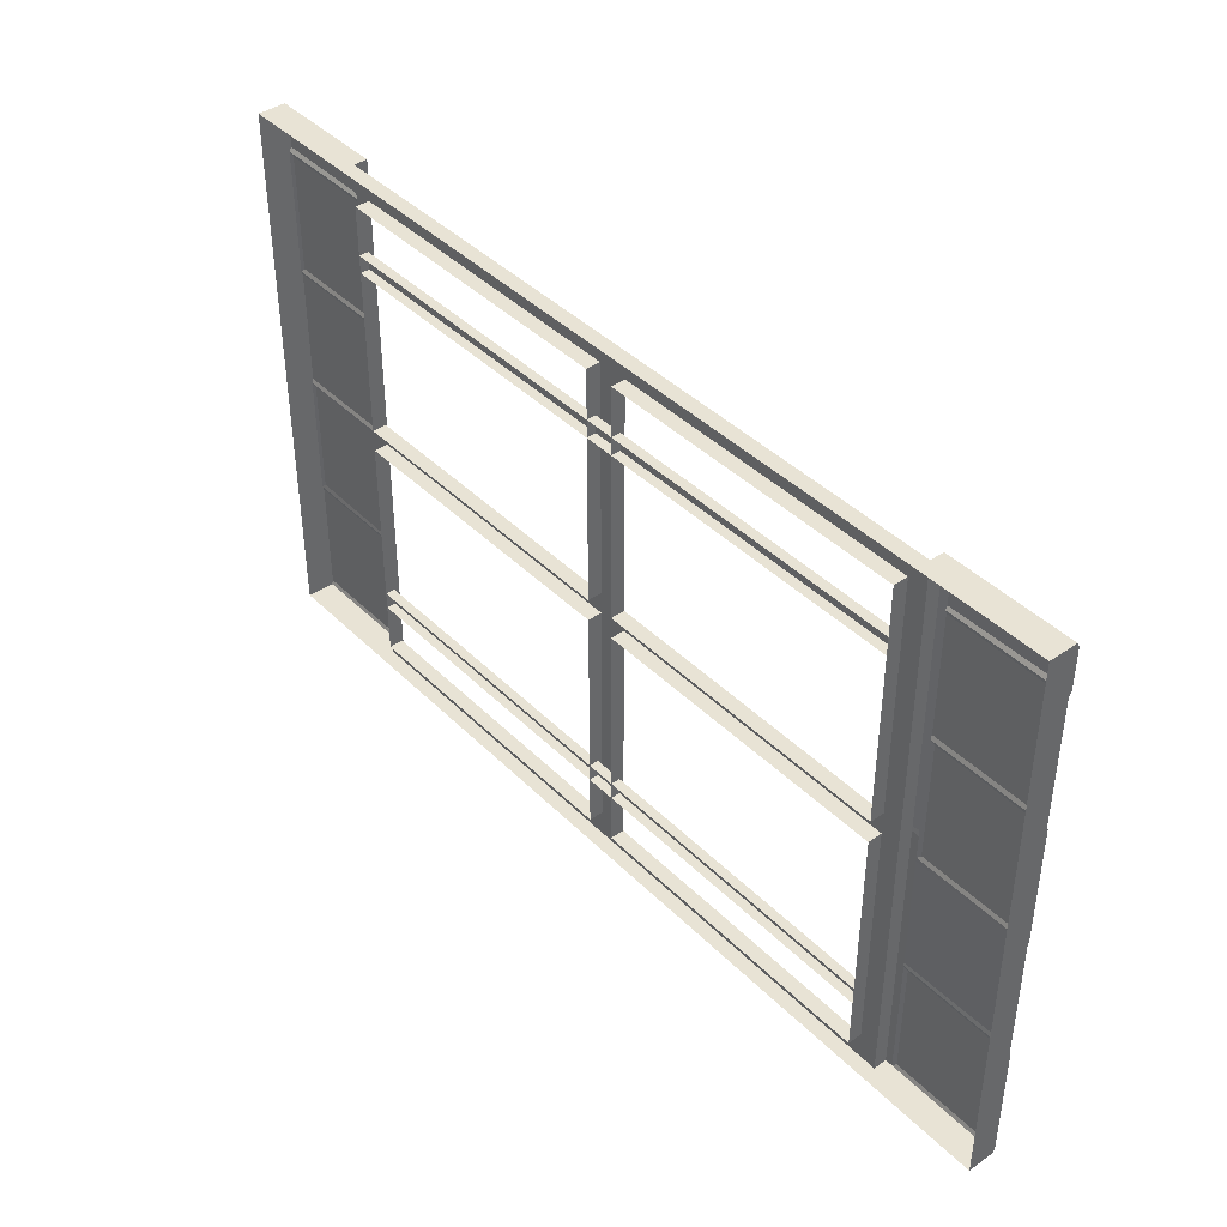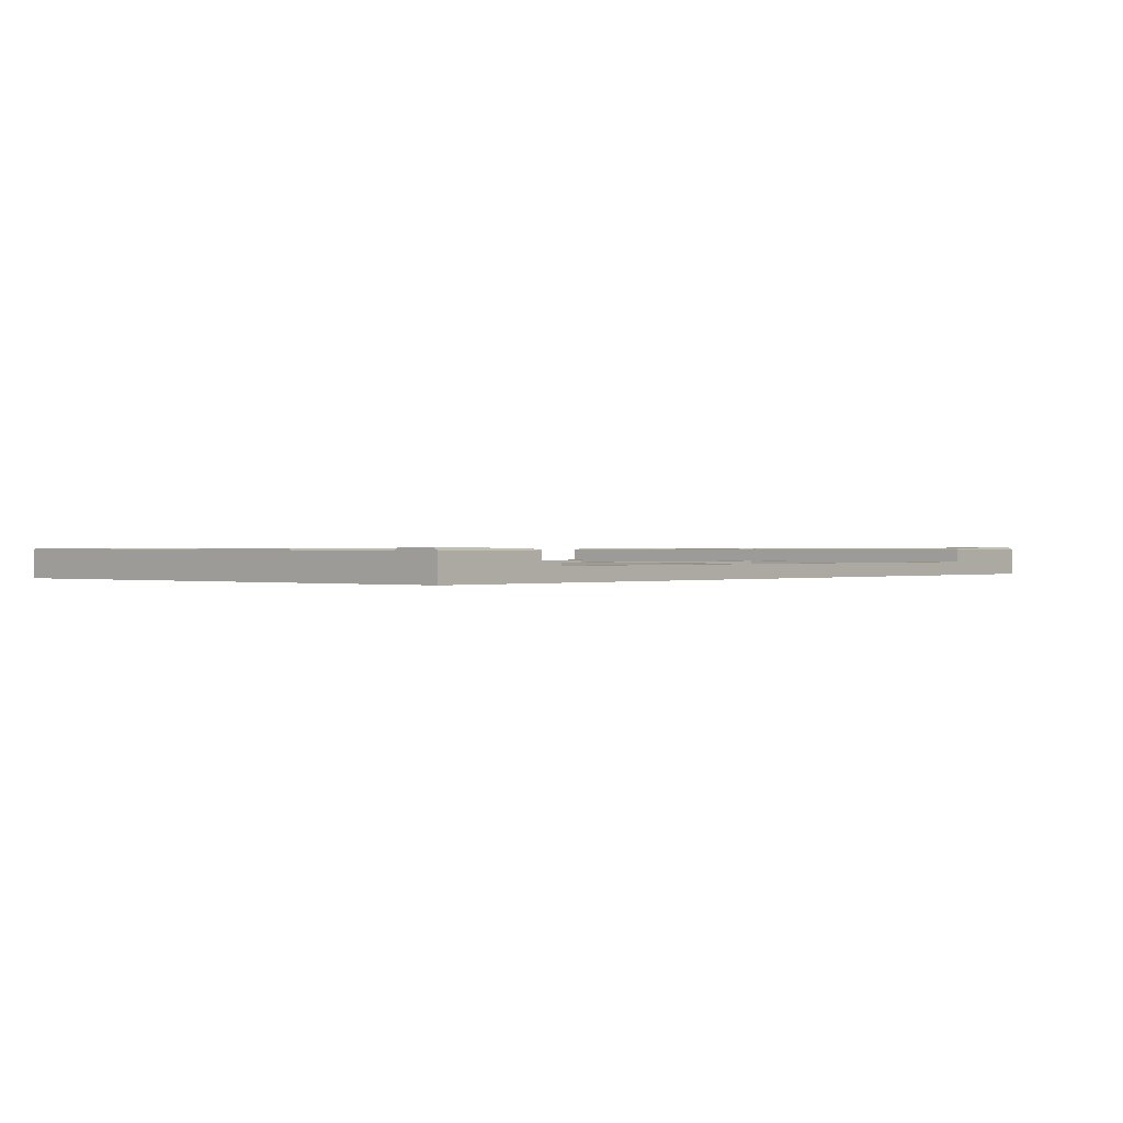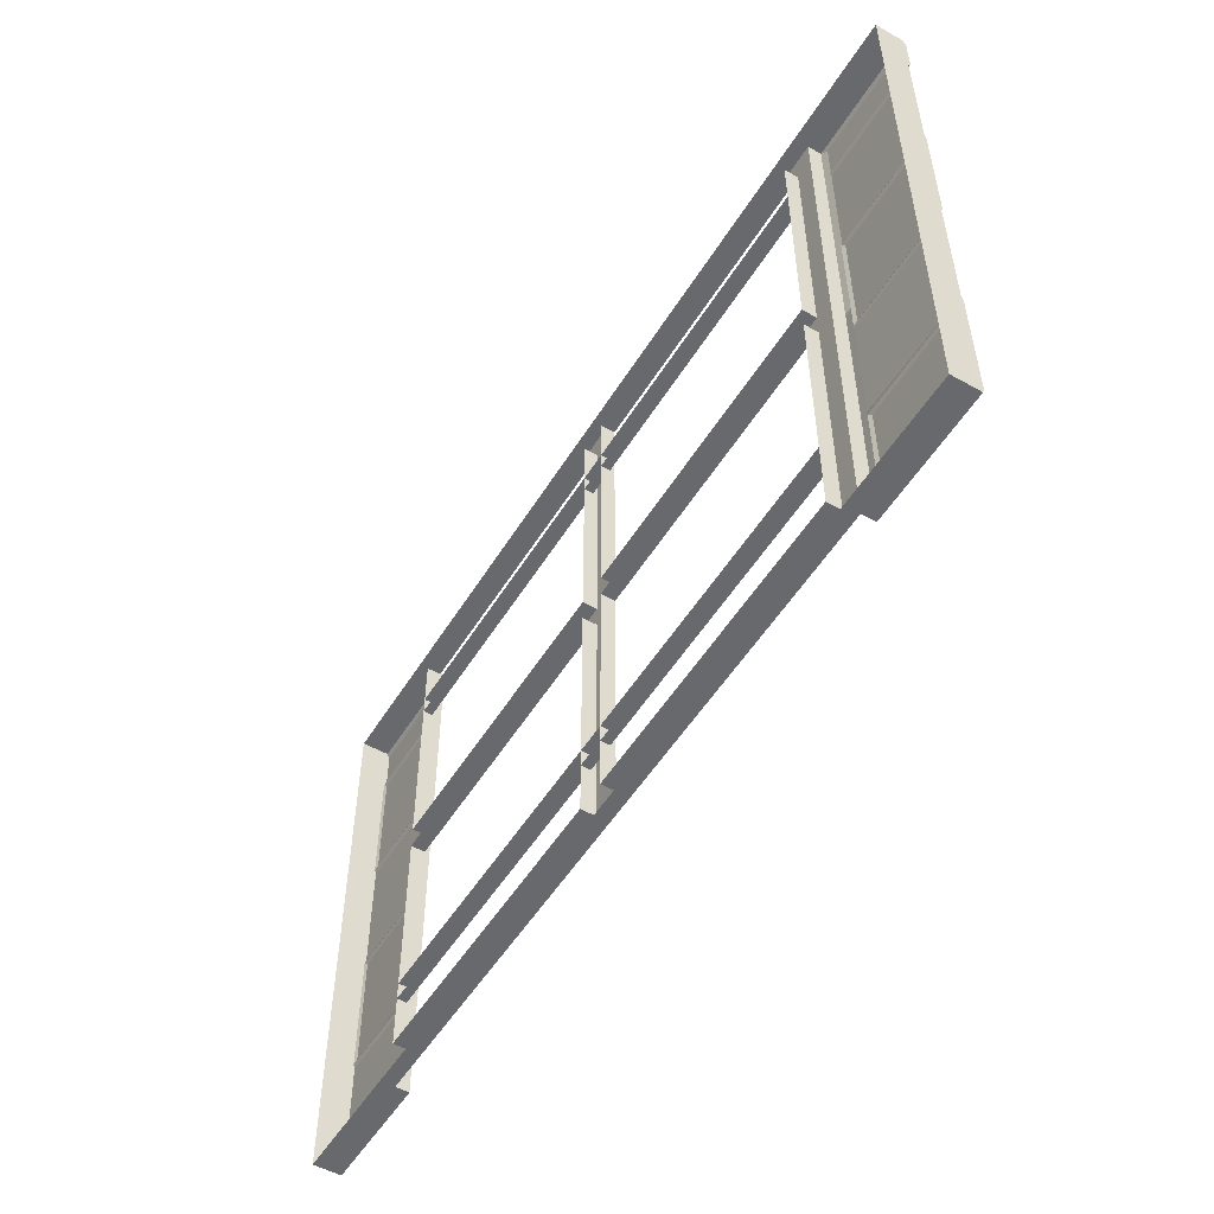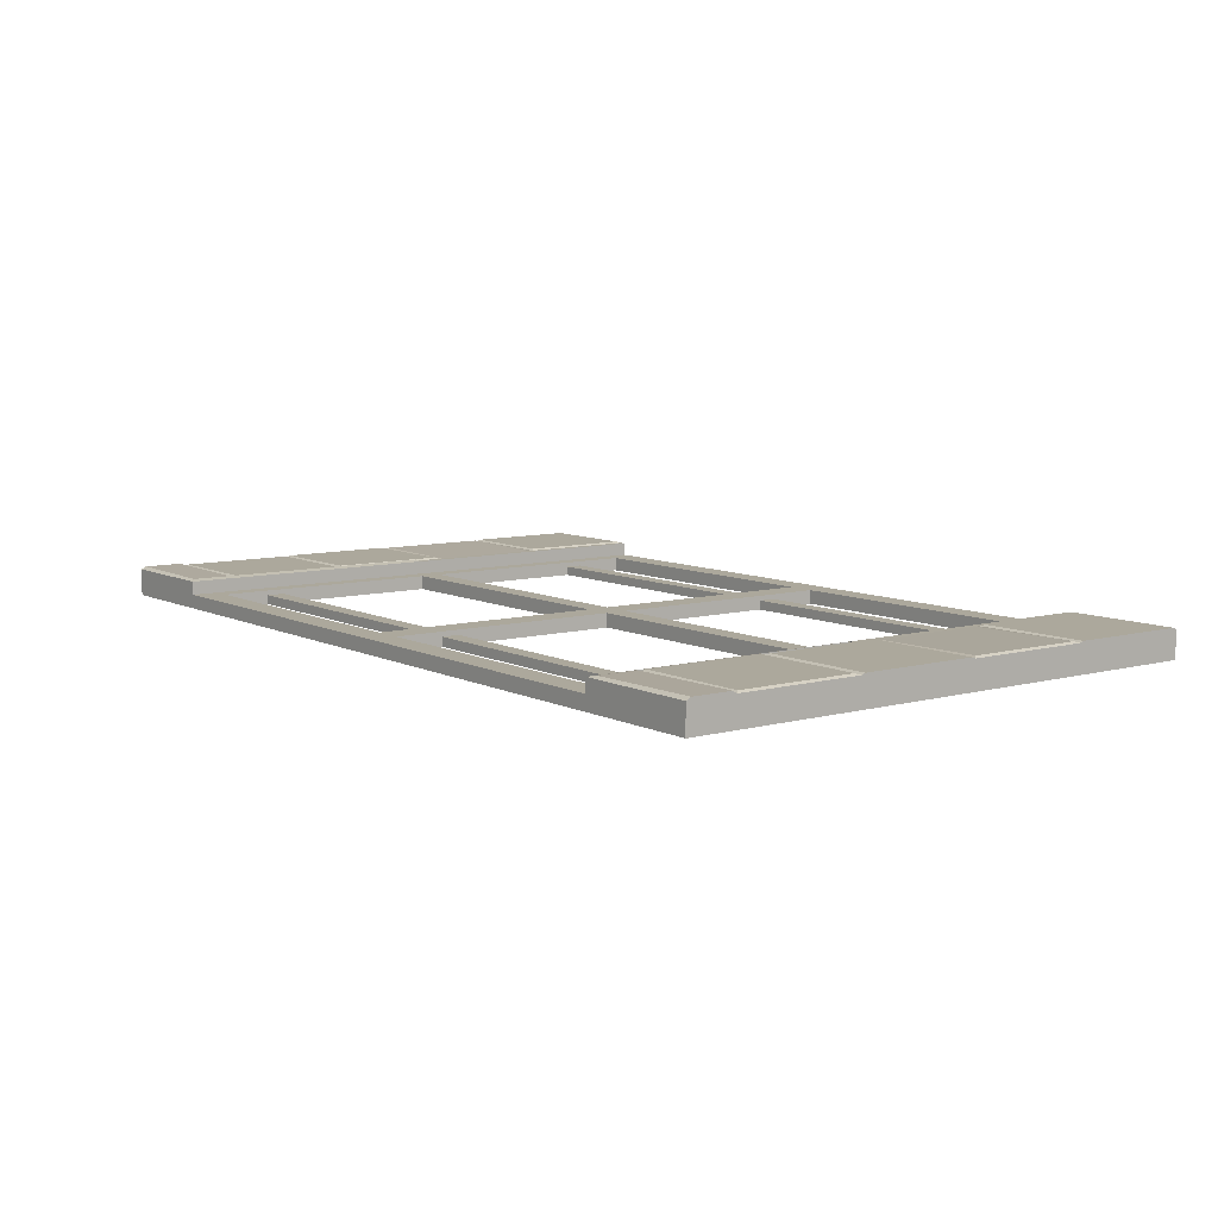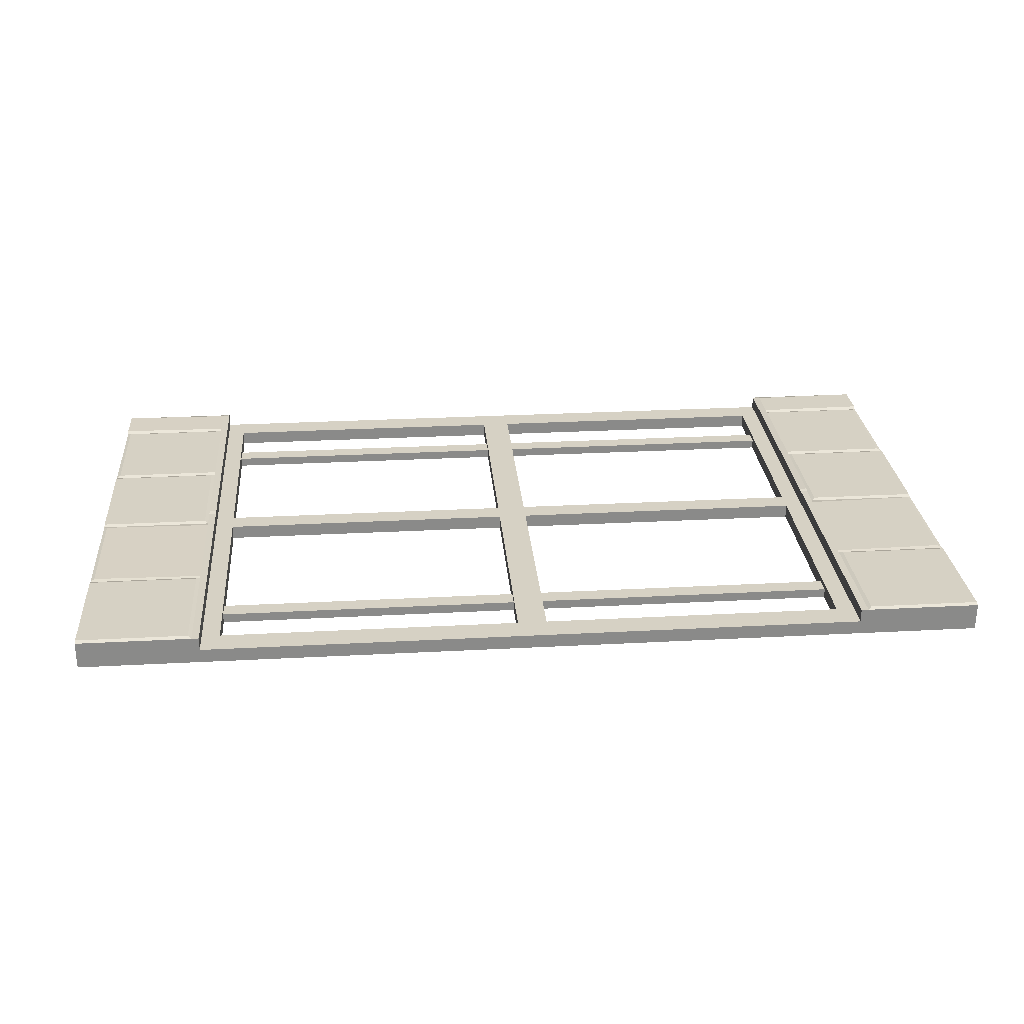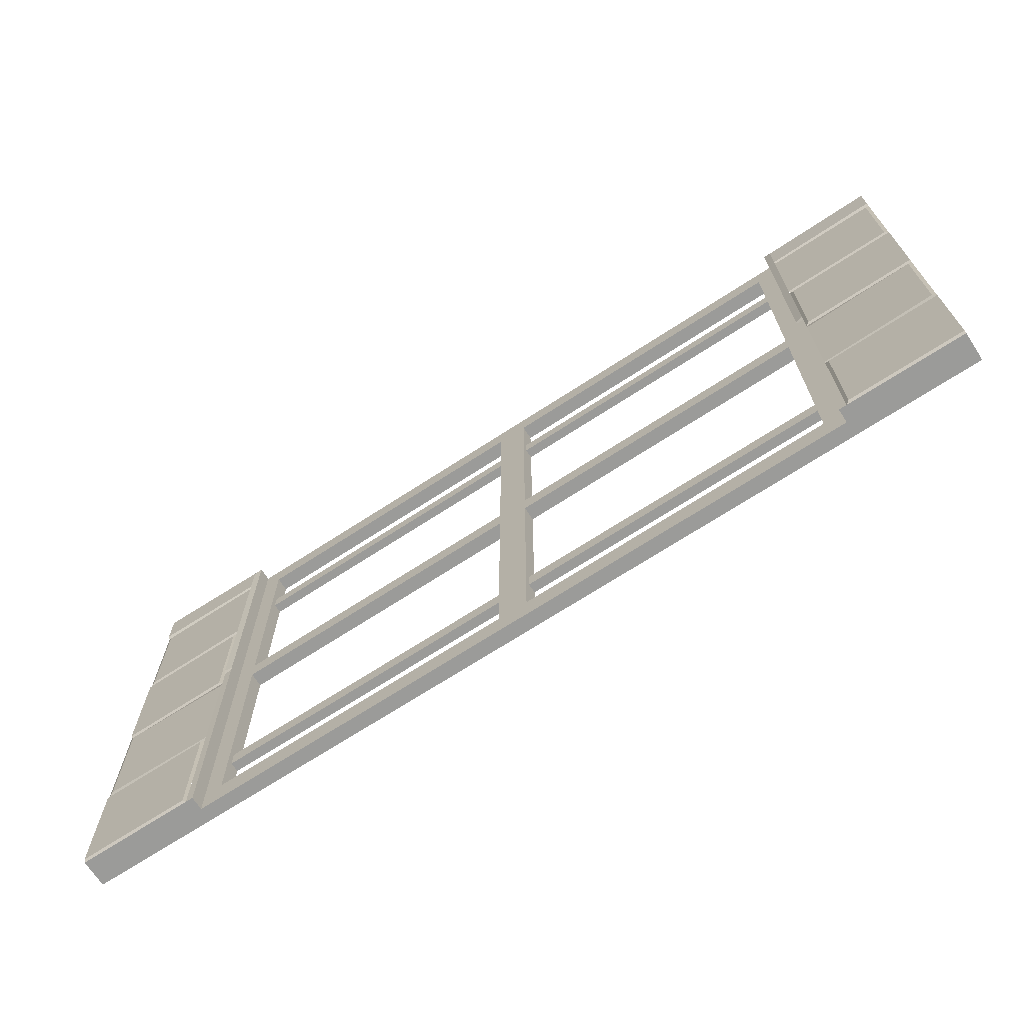
<metadata>
{"format":"obj","ext":"obj","renderer":"f3d","projection":"perspective","resolution":1024,"background":"white","views":[{"elev":41.3,"azim":-130.1,"up":"+Y"},{"elev":0.4,"azim":131.4,"up":"+Z"},{"elev":-52.8,"azim":-121.1,"up":"+Y"},{"elev":8.5,"azim":-126.9,"up":"+Z"},{"elev":27.0,"azim":-4.8,"up":"+Z"},{"elev":-69.6,"azim":33.1,"up":"+Y"}]}
</metadata>
<code>
v 5 0 0.15
v 5 0.6844 0.15
v 4.375 0 0.15
v 4.375 0.6844 0.15
v 4.395 0.02181 0.1578
v 4.395 0.6626 0.1578
v 5 0.02181 0.1578
v 5 0.6626 0.1578
v 5 2.738 0.15
v 5 2.738 0
v 5 1.369 0.15
v 5 1.369 0
v 5 0.6844 0
v 5 2.053 0.15
v 5 2.053 0
v 4.375 1.369 0.15
v 4.375 2.053 0.15
v 4.98 2.075 0.1578
v 4.98 2.716 0.1578
v 4.395 1.391 0.1578
v 4.395 2.031 0.1578
v 5 1.391 0.1578
v 5 2.031 0.1578
v 4.98 0.7062 0.1578
v 4.98 1.347 0.1578
v 5 3 0.15
v 5 3 0
v 5 2.758 0.1636
v 5 2.971 0.1636
v 5 0 0
v 4.375 0 0
v 4.375 2.075 0.1578
v 4.375 2.716 0.1578
v 4.375 2.738 0.15
v 4.375 2.758 0.1578
v 4.375 2.971 0.1578
v 4.375 3 0.15
v 4.375 3 0
v 4.375 1.347 0.15
v 4.375 0.7062 0.15
v 4.235 2.494 0.05076
v 0.7647 2.494 0.05076
v 4.235 2.59 0.05076
v 0.7647 2.59 0.05076
v 4.235 2.59 0
v 0.7647 2.59 0
v 4.235 2.494 0
v 0.7647 2.494 0
v 4.235 0.4221 0.05076
v 0.7647 0.4221 0.05076
v 4.235 0.5185 0.05076
v 0.7647 0.5185 0.05076
v 4.235 0.5185 0
v 0.7647 0.5185 0
v 4.235 0.4221 0
v 0.7647 0.4221 0
v 4.375 1.499 0.15
v 4.375 0 0.15
v 4.375 1.526 0.1578
v 4.375 2.969 0.1578
v 4.375 3 0.15
v 4.375 3 0
v 4.375 0 0
v 4.235 1.452 0.07694
v 4.335 0 0.07694
v 4.375 0 0
v 4.235 1.452 0
v 4.235 1.573 0.07694
v 4.235 1.573 0
v 4.335 3 0.07694
v 4.375 3 0
v 4.335 3 0.15
v 4.335 3 0.07694
v 4.335 1.526 0.15
v 4.335 1.526 0.07694
v 4.335 1.499 0.15
v 4.335 1.499 0.07694
v 4.335 0 0.15
v 4.335 0 0.07694
v 4.235 2.855 0.07694
v 4.235 2.855 0
v 4.235 0.1452 0.07694
v 4.235 0.1452 0
v 2.58 1.573 0.07694
v 2.58 1.452 0.07694
v 2.58 1.452 0
v 2.58 1.573 0
v 2.5 3 0.07694
v 2.58 2.855 0.07694
v 2.58 2.855 0
v 2.5 3 2e-06
v 2.58 0.1452 0.07694
v 2.58 0.1452 0
v 2.5 0 0.07694
v 2.5 0 2e-06
v 0.625 1.499 0.15
v 0.625 0 0.15
v 0.625 1.526 0.1578
v 0.625 2.969 0.1578
v 0.625 3 0.15
v 0.625 3 0
v 0.625 0 0
v 0.7647 1.452 0.07694
v 0.6649 0 0.07694
v 0.625 0 0
v 0.7647 1.452 0
v 0.7647 1.573 0.07694
v 0.7647 1.573 0
v 0.6649 3 0.07694
v 0.625 3 0
v 0.6649 3 0.15
v 0.6649 3 0.07694
v 0.6649 1.526 0.15
v 0.6649 1.526 0.07694
v 0.6649 1.499 0.15
v 0.6649 1.499 0.07694
v 0.6649 0 0.15
v 0.6649 0 0.07694
v 0.7647 2.855 0.07694
v 0.7647 2.855 0
v 0.7647 0.1452 0.07694
v 0.7647 0.1452 0
v 2.42 1.573 0.07694
v 2.42 1.452 0.07694
v 2.42 1.452 0
v 2.42 1.573 0
v 2.42 2.855 0.07694
v 2.42 2.855 0
v 2.42 0.1452 0.07694
v 2.42 0.1452 0
v 0 0 0.15
v 0 0.6844 0.15
v 0.625 0 0.15
v 0.625 0.6844 0.15
v 0.6051 0.02181 0.1578
v 0.6051 0.6626 0.1578
v 0 0.02181 0.1578
v 0 0.6626 0.1578
v 0 2.738 0.15
v 0 2.738 0
v 0 1.369 0.15
v 0 1.369 0
v 0 0.6844 0
v 0 2.053 0.15
v 0 2.053 0
v 0.625 1.369 0.15
v 0.625 2.053 0.15
v 0.01991 2.075 0.1578
v 0.01991 2.716 0.1578
v 0.6051 1.391 0.1578
v 0.6051 2.031 0.1578
v 0 1.391 0.1578
v 0 2.031 0.1578
v 0.01991 0.7062 0.1578
v 0.01991 1.347 0.1578
v 0 3 0.15
v 0 3 0
v 0 2.758 0.1636
v 0 2.971 0.1636
v 0 0 0
v 0.625 0 0
v 0.625 2.075 0.1578
v 0.625 2.716 0.1578
v 0.625 2.738 0.15
v 0.625 2.758 0.1578
v 0.625 2.971 0.1578
v 0.625 3 0.15
v 0.625 3 0
v 0.625 1.347 0.15
v 0.625 0.7062 0.15
f 6 5 7 8
f 4 3 5 6
f 3 1 7 5
f 1 2 8 7
f 2 4 6 8
f 37 26 27 38
f 11 12 15 14
f 2 13 12 11
f 14 15 10 9
f 32 18 19 33
f 21 20 22 23
f 9 34 33 19
f 18 32 17 14
f 14 9 19 18
f 17 16 20 21
f 16 11 22 20
f 11 14 23 22
f 14 17 21 23
f 4 2 24 40
f 2 11 25 24
f 35 28 29 36
f 9 10 27 26
f 26 37 36 29
f 28 35 34 9
f 9 26 29 28
f 2 1 30 13
f 1 3 31 30
f 25 11 16 39
f 40 24 25 39
f 41 43 44 42
f 43 45 46 44
f 47 41 42 48
f 49 51 52 50
f 51 53 54 52
f 55 49 50 56
f 64 67 83 82
f 72 73 75 74
f 74 75 77 76
f 76 77 79 78
f 77 64 82 79
f 79 65 66 63
f 75 68 64 77
f 73 70 80
f 62 71 70 73
f 61 72 60
f 62 73 72 61
f 60 72 74 59
f 59 74 76 57
f 57 76 78 58
f 58 78 79 63
f 73 80 68 75
f 81 69 68 80
f 82 65 79
f 68 84 85 64
f 64 85 86 67
f 69 87 84 68
f 70 88 89 80
f 80 89 90 81
f 71 91 88 70
f 83 93 92 82
f 82 92 94 65
f 65 94 95 66
f 103 121 122 106
f 111 113 114 112
f 113 115 116 114
f 115 117 118 116
f 116 118 121 103
f 118 102 105 104
f 114 116 103 107
f 112 119 109
f 101 112 109 110
f 100 99 111
f 101 100 111 112
f 99 98 113 111
f 98 96 115 113
f 96 97 117 115
f 97 102 118 117
f 112 114 107 119
f 120 119 107 108
f 121 118 104
f 107 103 124 123
f 103 106 125 124
f 108 107 123 126
f 109 119 127 88
f 119 120 128 127
f 110 109 88 91
f 122 121 129 130
f 121 104 94 129
f 104 105 95 94
f 85 84 123 124
f 87 90 89 84
f 84 89 127 123
f 123 127 128 126
f 125 130 129 124
f 124 129 92 85
f 85 92 93 86
f 94 92 129
f 89 88 127
f 136 138 137 135
f 134 136 135 133
f 133 135 137 131
f 131 137 138 132
f 132 138 136 134
f 167 168 157 156
f 141 144 145 142
f 132 141 142 143
f 144 139 140 145
f 162 163 149 148
f 151 153 152 150
f 139 149 163 164
f 148 144 147 162
f 144 148 149 139
f 147 151 150 146
f 146 150 152 141
f 141 152 153 144
f 144 153 151 147
f 134 170 154 132
f 132 154 155 141
f 155 169 146 141
f 165 166 159 158
f 139 156 157 140
f 158 139 164 165
f 156 159 166 167
f 139 158 159 156
f 132 143 160 131
f 131 160 161 133
f 170 169 155 154

</code>
